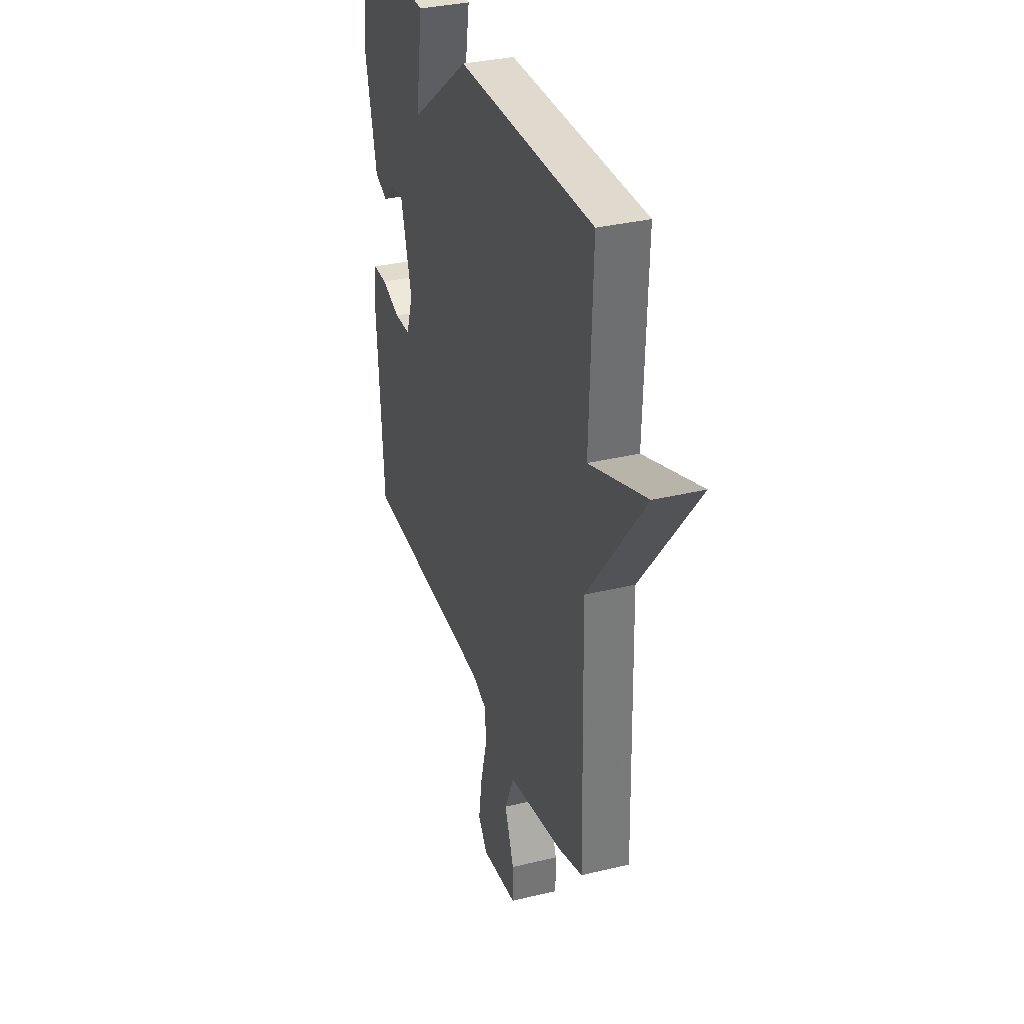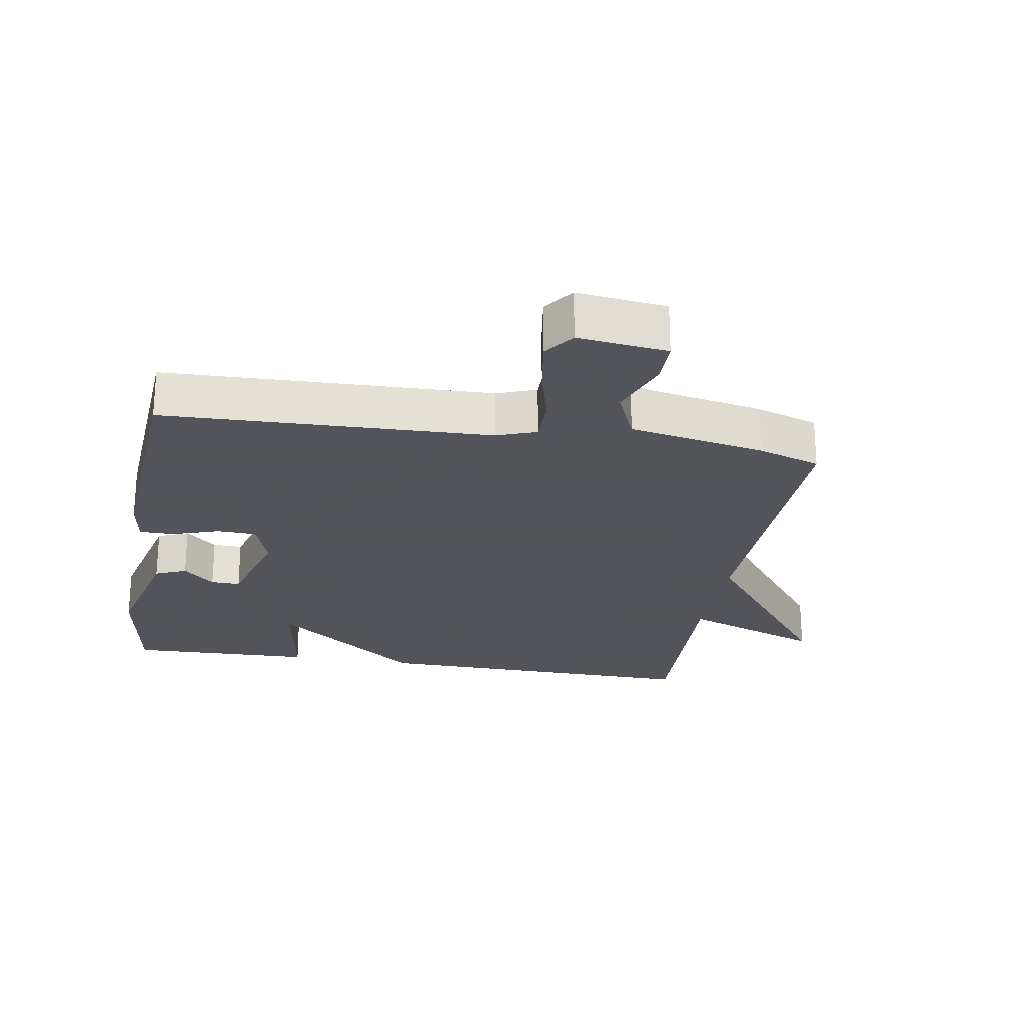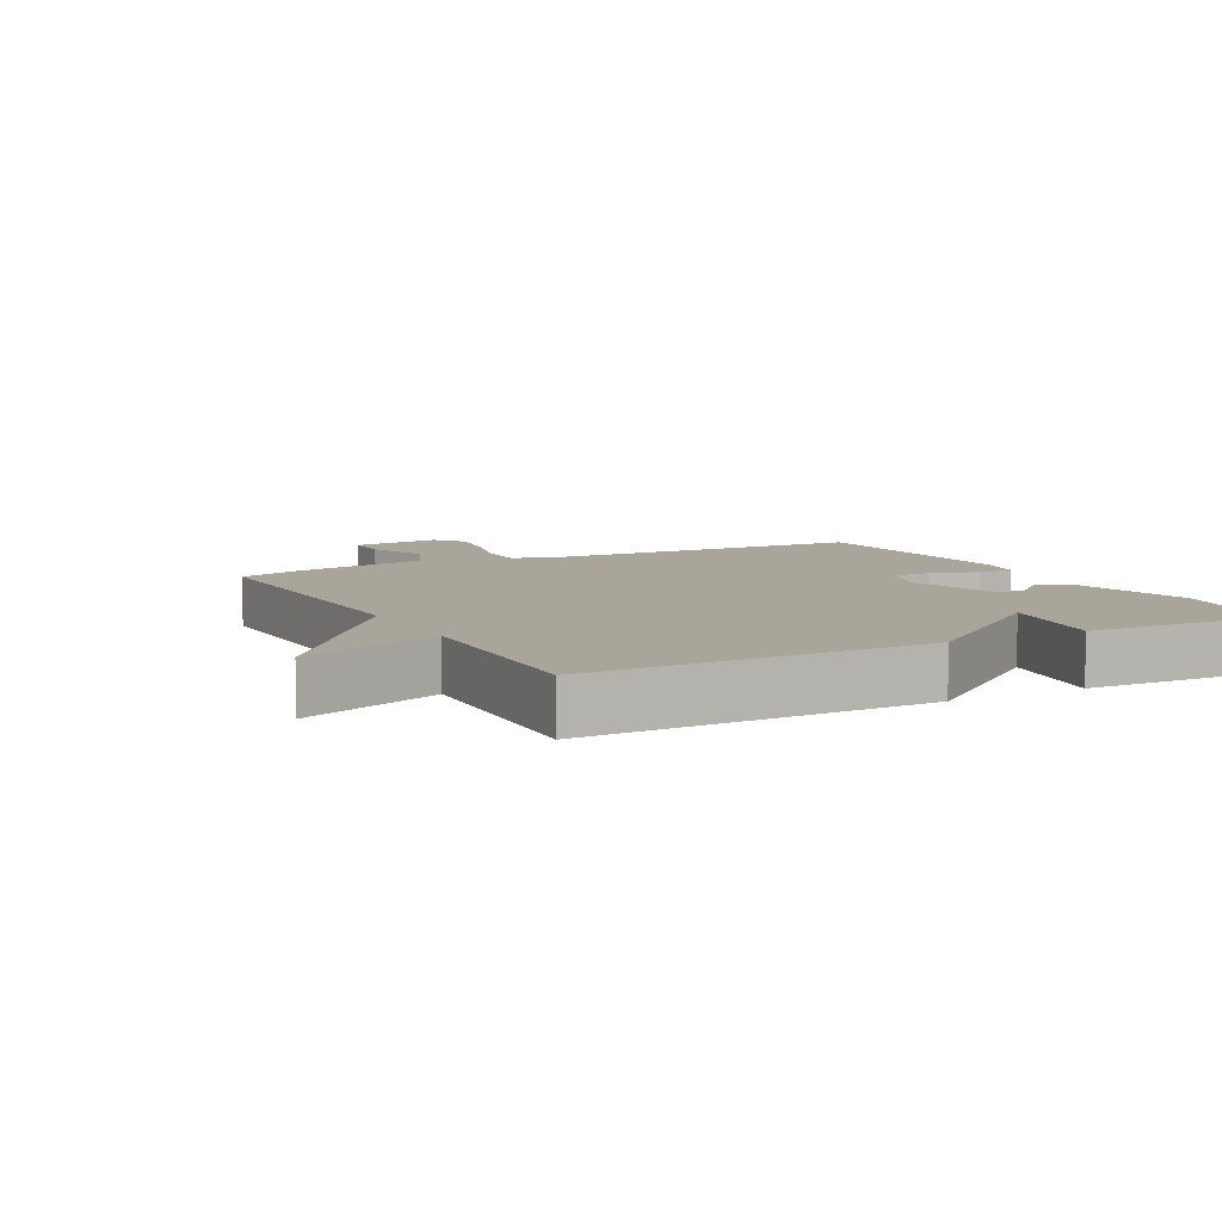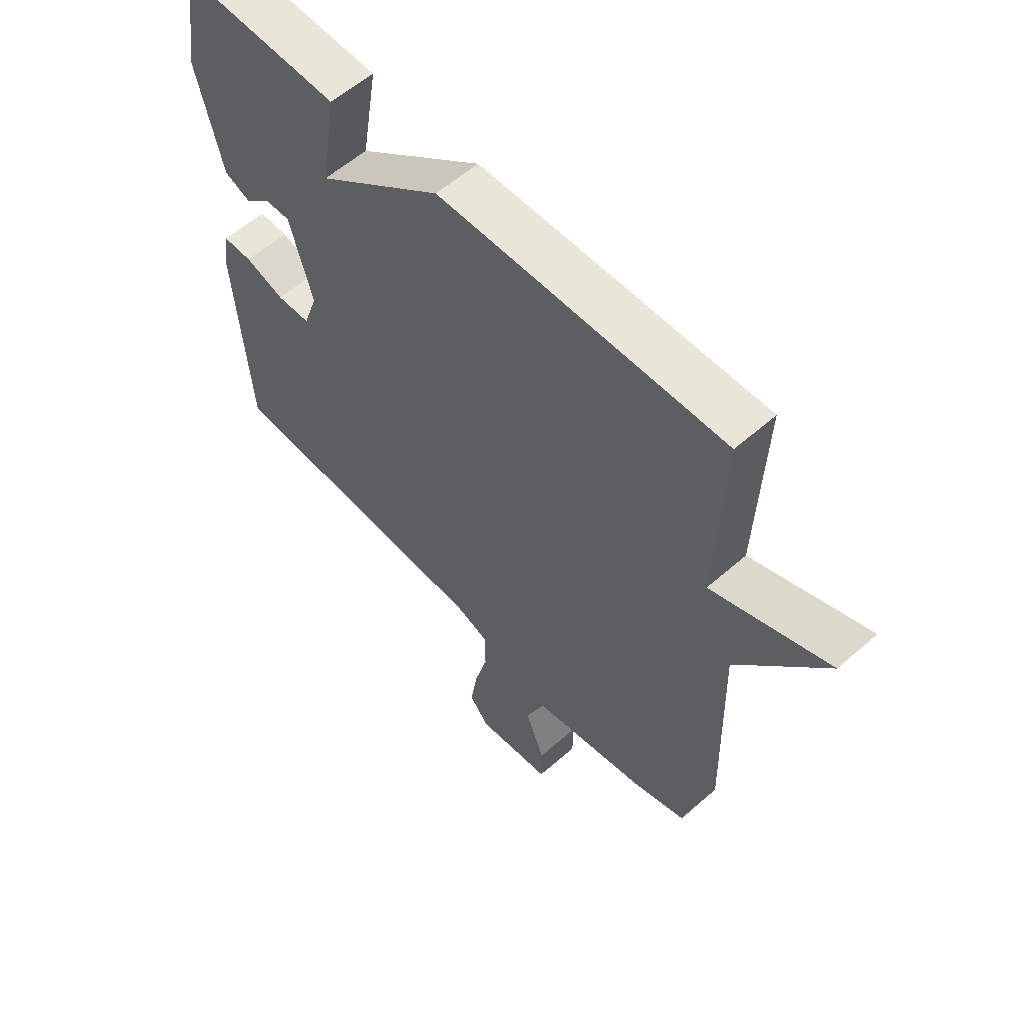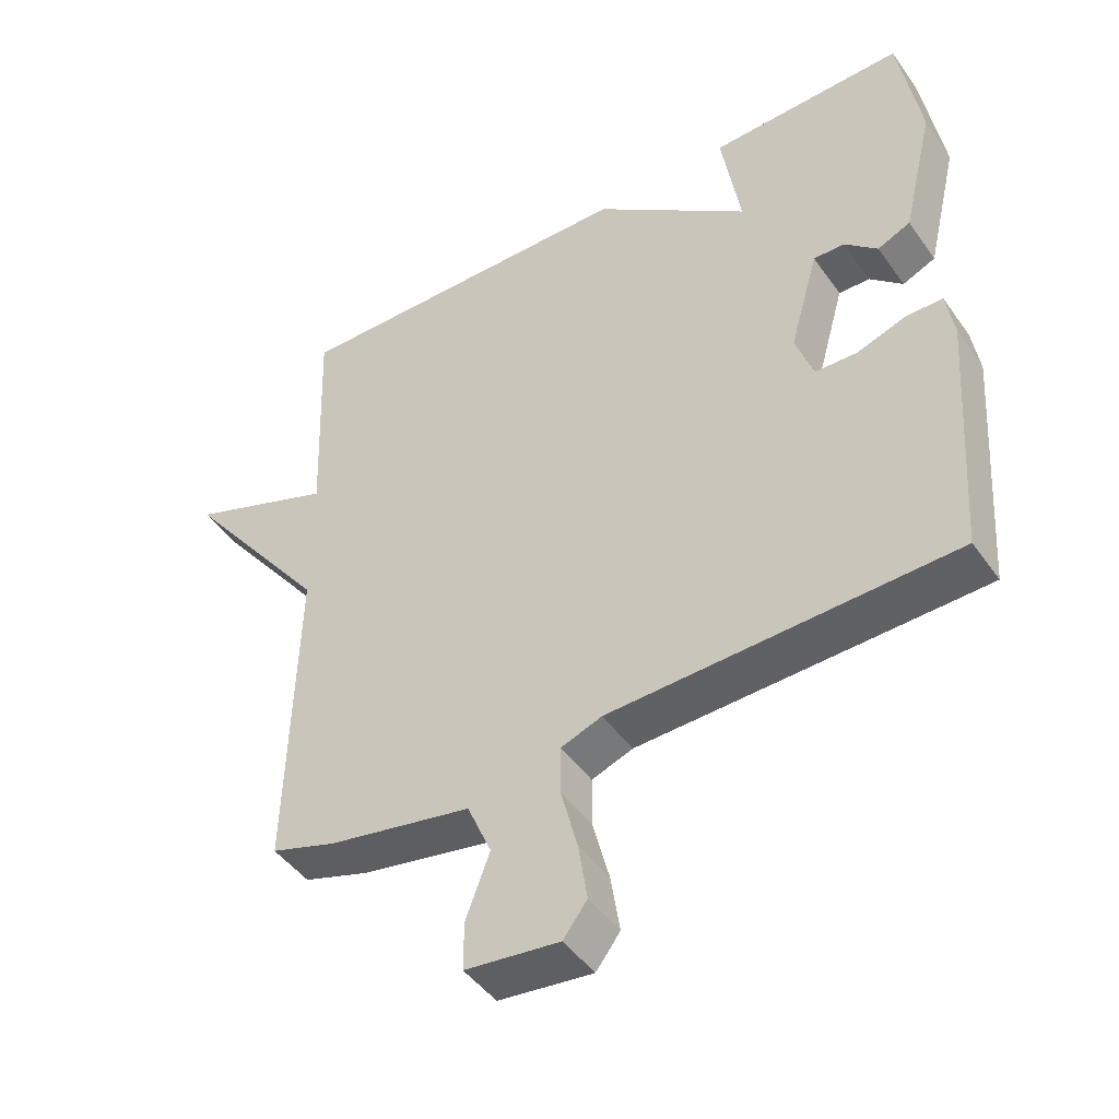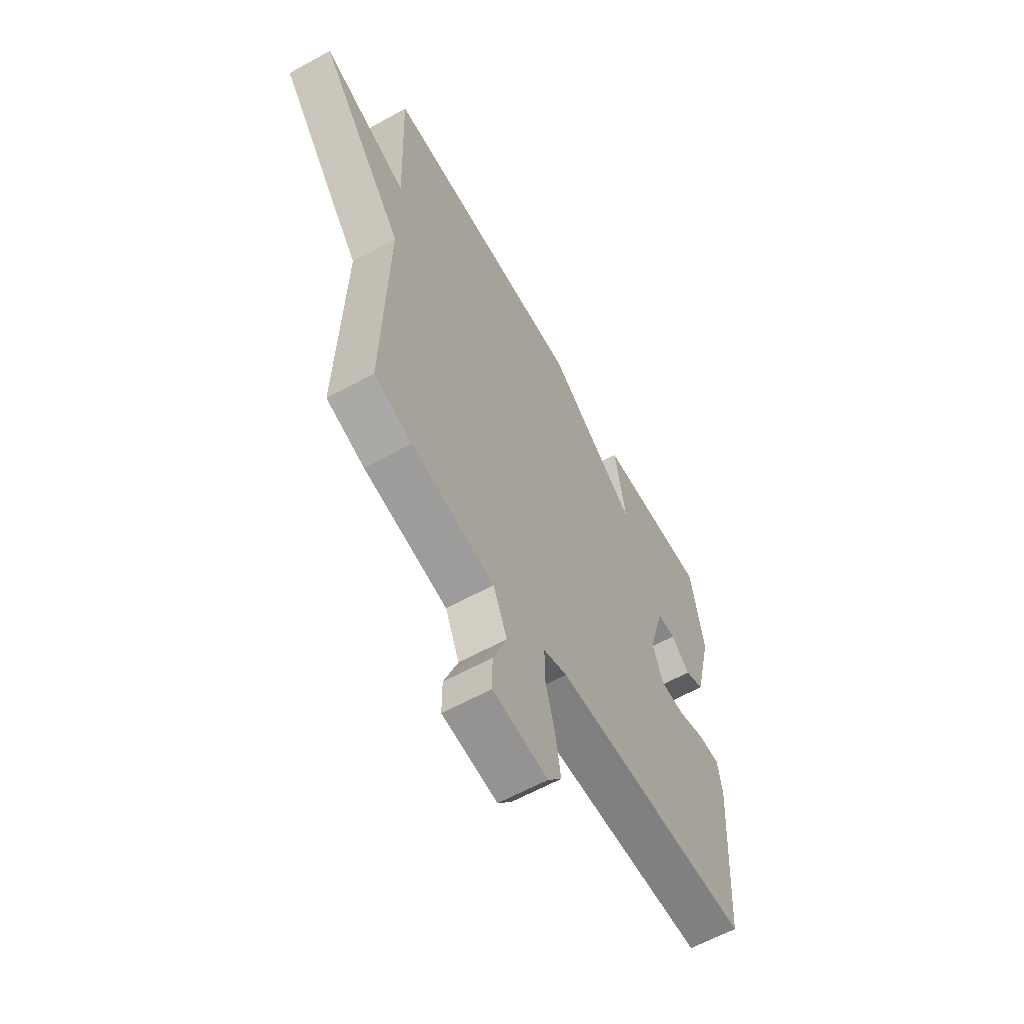
<metadata>
{"format":"obj","ext":"obj","renderer":"f3d","projection":"perspective","resolution":1024,"background":"white","views":[{"elev":33.8,"azim":-108.2,"up":"+Z"},{"elev":-23.9,"azim":170.4,"up":"+Y"},{"elev":7.6,"azim":-27.6,"up":"+Y"},{"elev":58.1,"azim":-132.3,"up":"+Z"},{"elev":-45.9,"azim":33.2,"up":"+Z"},{"elev":-61.5,"azim":-60.7,"up":"+Z"}]}
</metadata>
<code>
v 0.5 0.07 -0.5
v -0.001 0.07 -0.516
v -0.061 0.07 -0.538
v -0.061 0.07 -0.61
v -0.037 0.07 -0.702
v -0.024 0.07 -0.786
v -0.059 0.07 -0.832
v -0.196 0.07 -0.816
v -0.196 0.07 -0.746
v -0.161 0.07 -0.653
v -0.196 0.07 -0.571
v -0.405 0.07 -0.531
v -0.5 0.07 -0.5
v -0.488 0.07 -0.03
v -0.702 0.07 0.25
v -0.488 0.07 0.17
v -0.5 0.07 0.5
v 0.015 0.07 0.492
v 0.243 0.07 0.318
v 0.215 0.07 0.492
v 0.5 0.07 0.5
v 0.531 0.07 0.308
v 0.485 0.07 0.115
v 0.437 0.07 0.094
v 0.389 0.07 0.138
v 0.344 0.07 0.139
v 0.302 0.07 -0.009
v 0.328 0.07 -0.085
v 0.389 0.07 -0.087
v 0.46 0.07 -0.063
v 0.514 0.07 -0.063
v 0.525 0.07 -0.134
v 0.5 0 -0.5
v -0.001 0 -0.516
v -0.061 0 -0.538
v -0.061 0 -0.61
v -0.037 0 -0.702
v -0.024 0 -0.786
v -0.059 0 -0.832
v -0.196 0 -0.816
v -0.196 0 -0.746
v -0.161 0 -0.653
v -0.196 0 -0.571
v -0.405 0 -0.531
v -0.5 0 -0.5
v -0.488 0 -0.03
v -0.702 0 0.25
v -0.488 0 0.17
v -0.5 0 0.5
v 0.015 0 0.492
v 0.243 0 0.318
v 0.215 0 0.492
v 0.5 0 0.5
v 0.531 0 0.308
v 0.485 0 0.115
v 0.437 0 0.094
v 0.389 0 0.138
v 0.344 0 0.139
v 0.302 0 -0.009
v 0.328 0 -0.085
v 0.389 0 -0.087
v 0.46 0 -0.063
v 0.514 0 -0.063
v 0.525 0 -0.134
f 32 1 2
f 31 32 2
f 30 31 2
f 29 30 2
f 28 29 2 3
f 27 28 3
f 26 27 3
f 23 24 25
f 22 23 25
f 21 22 25
f 20 21 25
f 19 20 25
f 19 25 26
f 18 19 26
f 17 18 26
f 16 17 26
f 14 15 16
f 14 16 26 3
f 13 14 3
f 12 13 3
f 11 12 3
f 8 9 10
f 7 8 10
f 6 7 10
f 5 6 10
f 4 5 10
f 3 4 10 11
f 34 33 64
f 34 64 63
f 34 63 62
f 34 62 61
f 35 34 61 60
f 35 60 59
f 35 59 58
f 57 56 55
f 57 55 54
f 57 54 53
f 57 53 52
f 57 52 51
f 58 57 51
f 58 51 50
f 58 50 49
f 58 49 48
f 48 47 46
f 35 58 48 46
f 35 46 45
f 35 45 44
f 35 44 43
f 42 41 40
f 42 40 39
f 42 39 38
f 42 38 37
f 42 37 36
f 43 42 36 35
f 1 33 34 2
f 2 34 35 3
f 3 35 36 4
f 4 36 37 5
f 5 37 38 6
f 6 38 39 7
f 7 39 40 8
f 8 40 41 9
f 9 41 42 10
f 10 42 43 11
f 11 43 44 12
f 12 44 45 13
f 13 45 46 14
f 14 46 47 15
f 15 47 48 16
f 16 48 49 17
f 17 49 50 18
f 18 50 51 19
f 19 51 52 20
f 20 52 53 21
f 21 53 54 22
f 22 54 55 23
f 23 55 56 24
f 24 56 57 25
f 25 57 58 26
f 26 58 59 27
f 27 59 60 28
f 28 60 61 29
f 29 61 62 30
f 30 62 63 31
f 31 63 64 32
f 32 64 33 1

</code>
